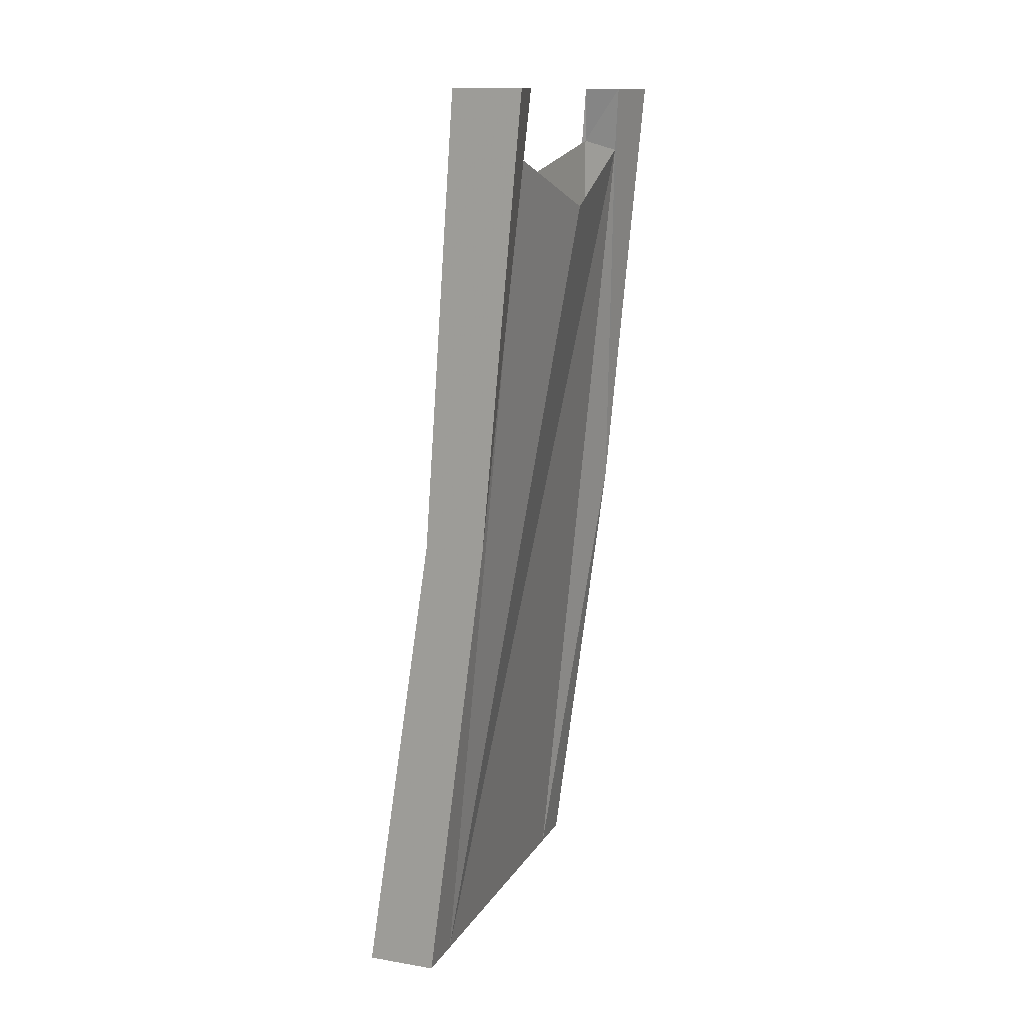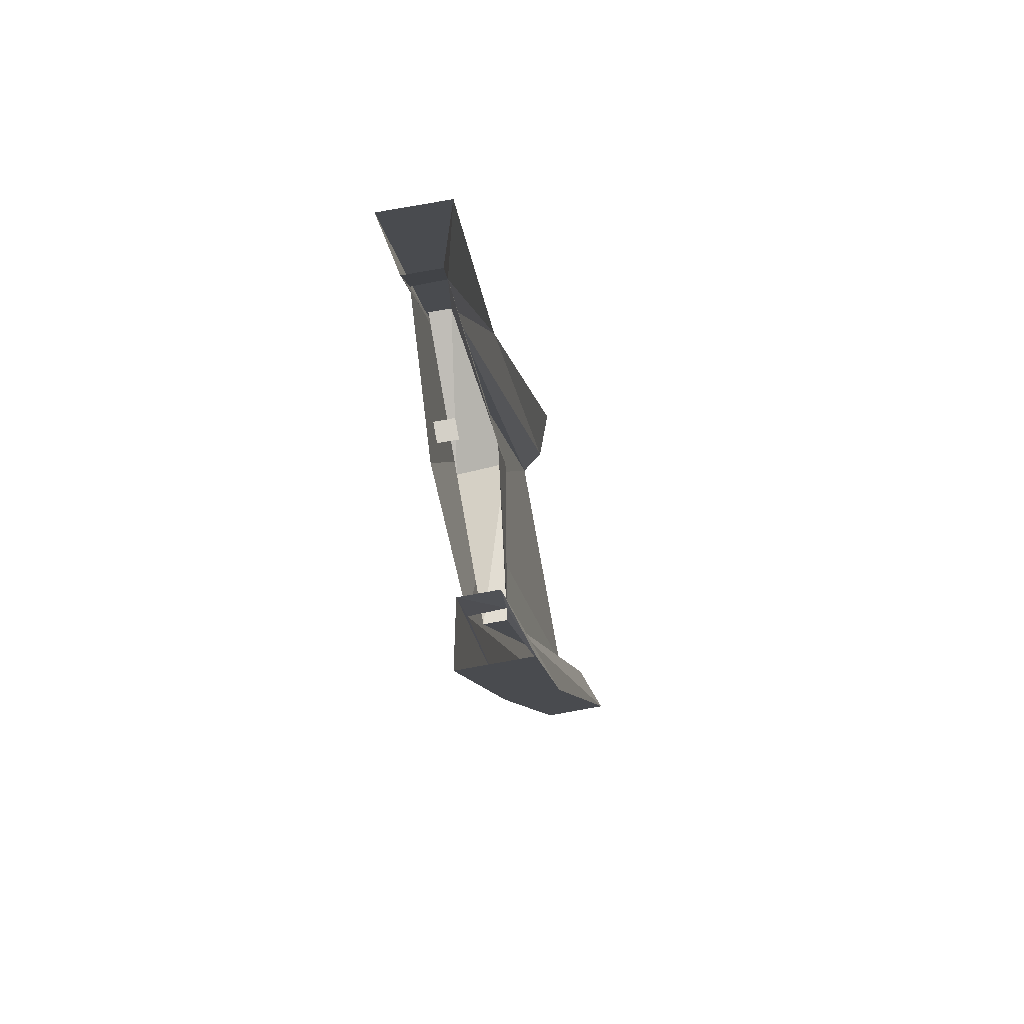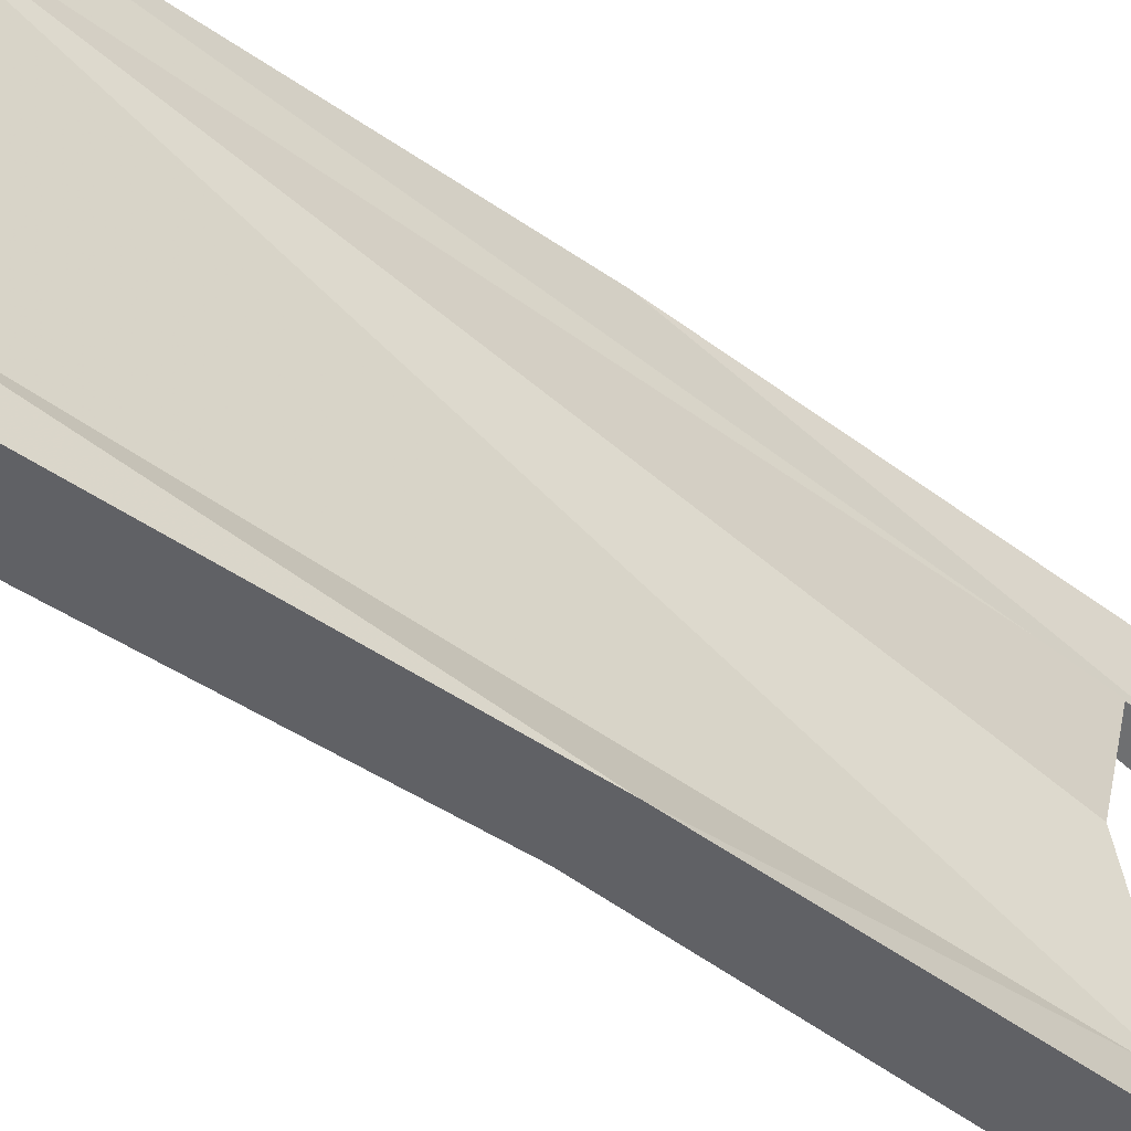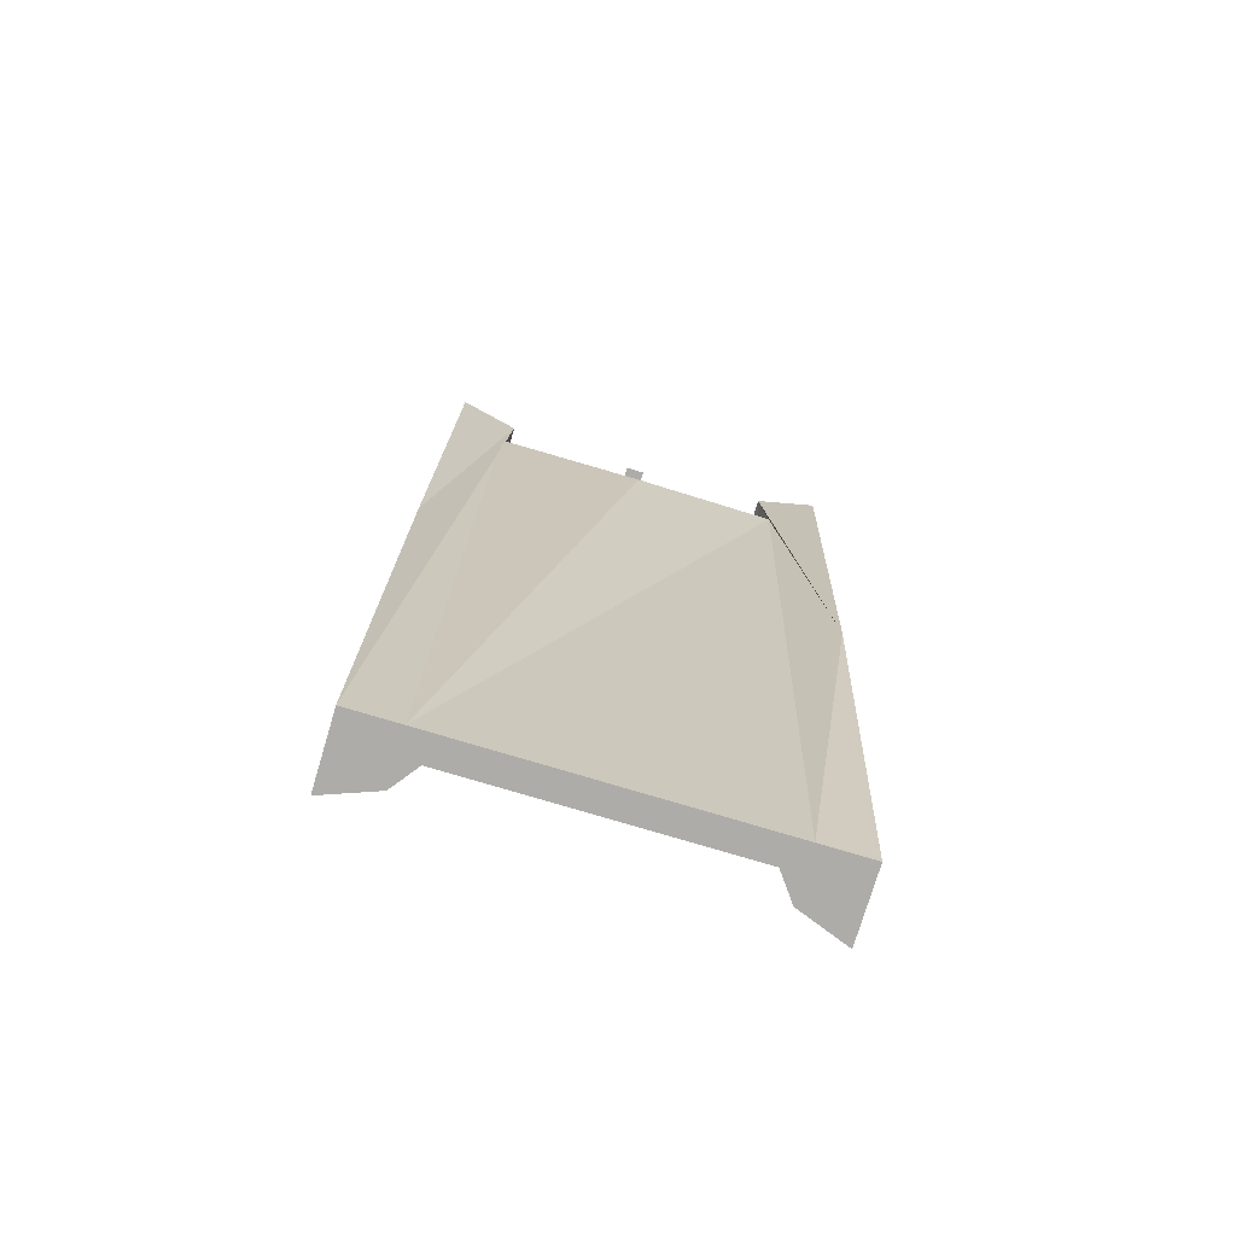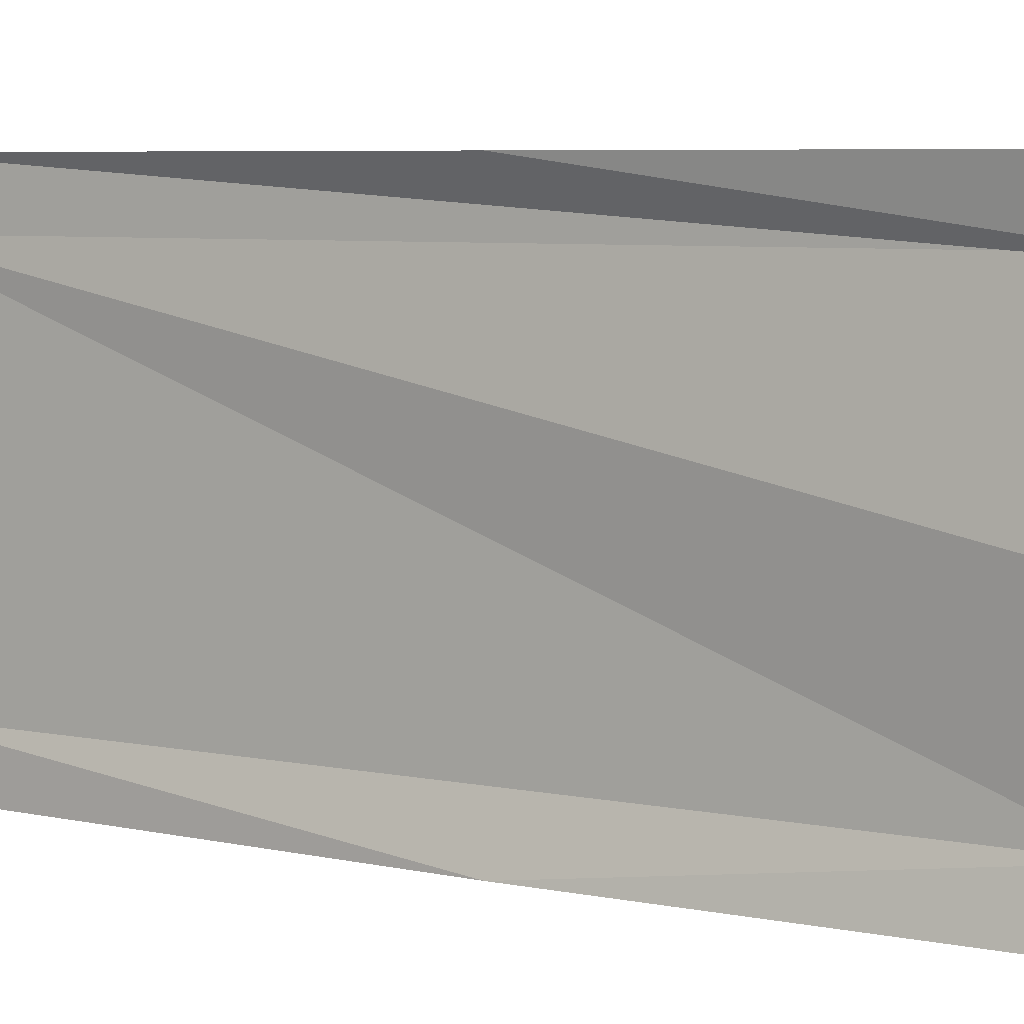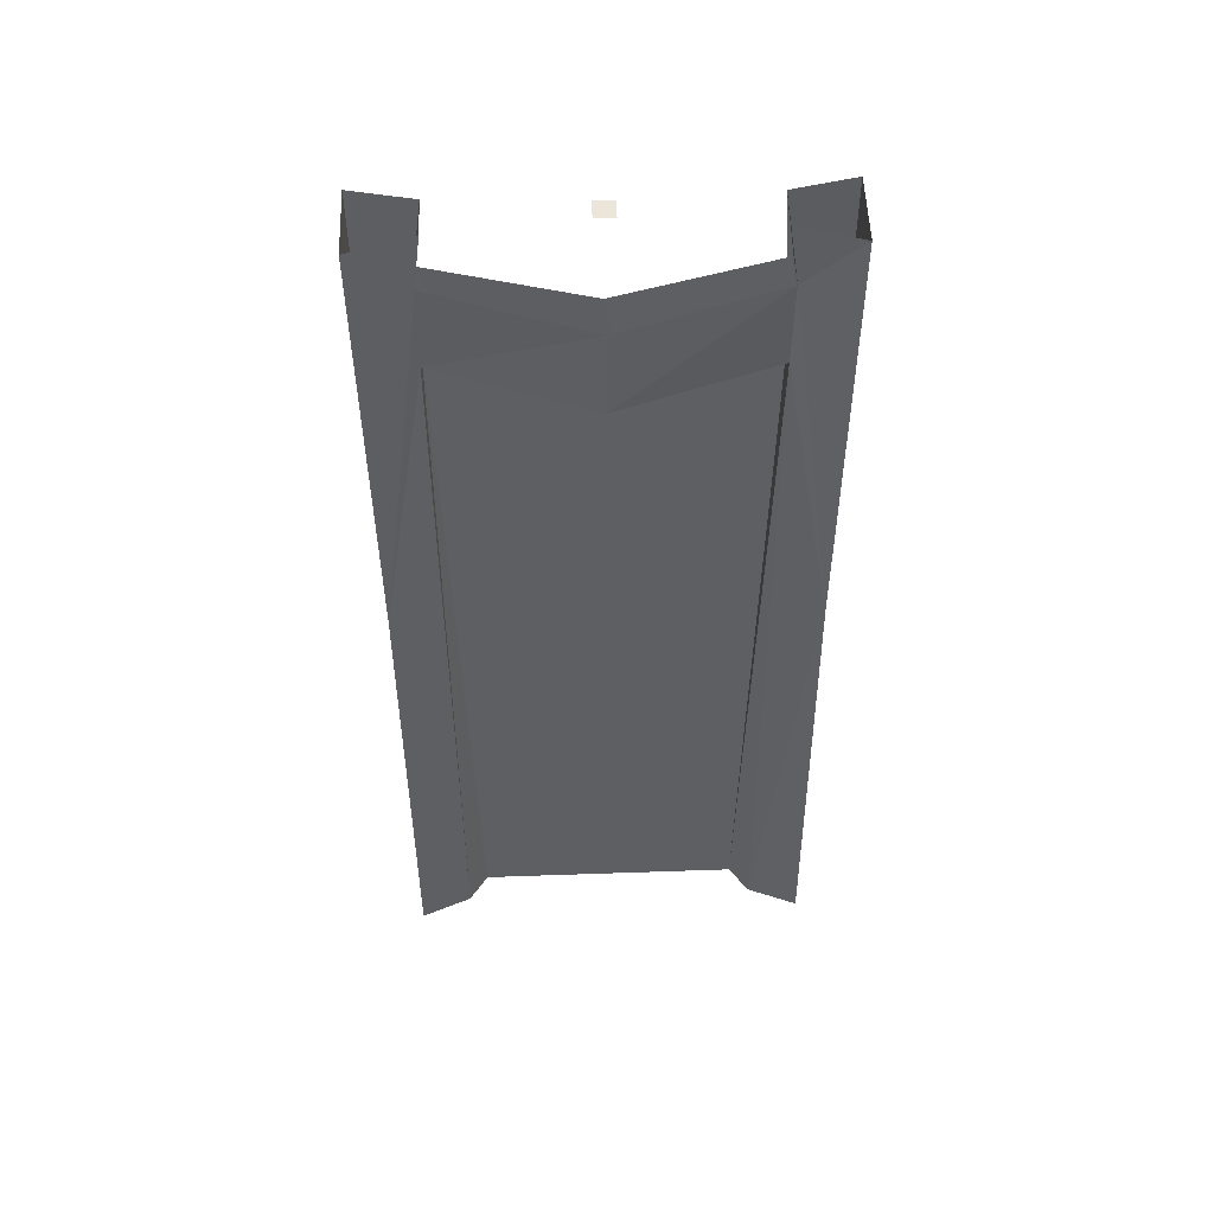
<metadata>
{"format":"obj","ext":"obj","renderer":"f3d","projection":"perspective","resolution":1024,"background":"white","views":[{"elev":13.3,"azim":20.5,"up":"+Y"},{"elev":80.0,"azim":169.9,"up":"+Y"},{"elev":-50.1,"azim":45.5,"up":"+Z"},{"elev":-76.9,"azim":73.3,"up":"+Y"},{"elev":5.7,"azim":118.2,"up":"+Z"},{"elev":55.3,"azim":-92.1,"up":"+Y"}]}
</metadata>
<code>
v 1.141 0.08594 0.375
v 1.055 0.09375 0.375
v 1.062 0.25 0.3516
v 1.156 0.25 0.3516
v 0.9375 -2 0.5
v 0.9375 -2 0.375
v 1.164 -0.04688 0
v 1.141 0.08594 -0.375
v 0.9375 -2 -0.375
v 1.086 -0.8594 -0.5
v 1.156 0.25 -0.3516
v 1.055 0.1094 -0.375
v 1.062 0.25 -0.3516
v 0.9375 -0.8594 -0.5
v 1.055 -0.1172 -0.375
v 1.008 0.01562 0
v 0.9922 -0.2031 0
v 1.055 -0.1328 0.375
v 0.9375 -0.8594 0.5
v 1.016 0.25 0.5
v 1.016 0.25 -0.5
v 0.9375 -2 -0.5
v 0.7656 -2 -0.5
v 0.8125 -2 -0.375
v 1.109 -0.1172 -0.375
v 1.109 -0.2344 0
v 1.109 -0.1328 0.375
v 0.875 -2 0.3281
v 0.8125 -2 0.375
v 0.7656 -2 0.5
v 1.086 -0.8594 0.5
v 1.188 0.25 0.5
v 0.875 -2 -0.3281
v 1.188 0.25 -0.5
v 1.094 0.25 0.02344
v 1.141 0.25 0.02344
v 1.141 0.25 -0.02344
v 1.094 0.25 -0.02344
f 1 2 3
f 1 3 4
f 8 11 12
f 12 11 13
f 15 24 25
f 18 27 28
f 18 28 29
f 24 33 25
f 1 4 5
f 1 5 6
f 8 9 10
f 8 10 11
f 12 13 14
f 12 14 15
f 12 15 16
f 16 15 17
f 16 17 2
f 2 17 18
f 2 18 19
f 2 19 20
f 2 20 3
f 14 13 21
f 14 21 10
f 14 10 22
f 14 22 23
f 14 23 15
f 15 23 24
f 18 29 19
f 19 29 30
f 19 30 31
f 19 31 32
f 19 32 20
f 33 24 23
f 33 23 22
f 33 22 9
f 33 9 28
f 28 9 6
f 28 6 5
f 28 5 29
f 29 5 30
f 30 5 31
f 31 5 4
f 31 4 32
f 9 22 10
f 10 34 11
f 34 10 21
f 1 6 7
f 7 6 8
f 8 6 9
f 25 33 26
f 26 33 28
f 26 28 27
f 15 25 17
f 17 25 26
f 17 26 18
f 18 26 27
f 35 36 37
f 35 37 38

</code>
